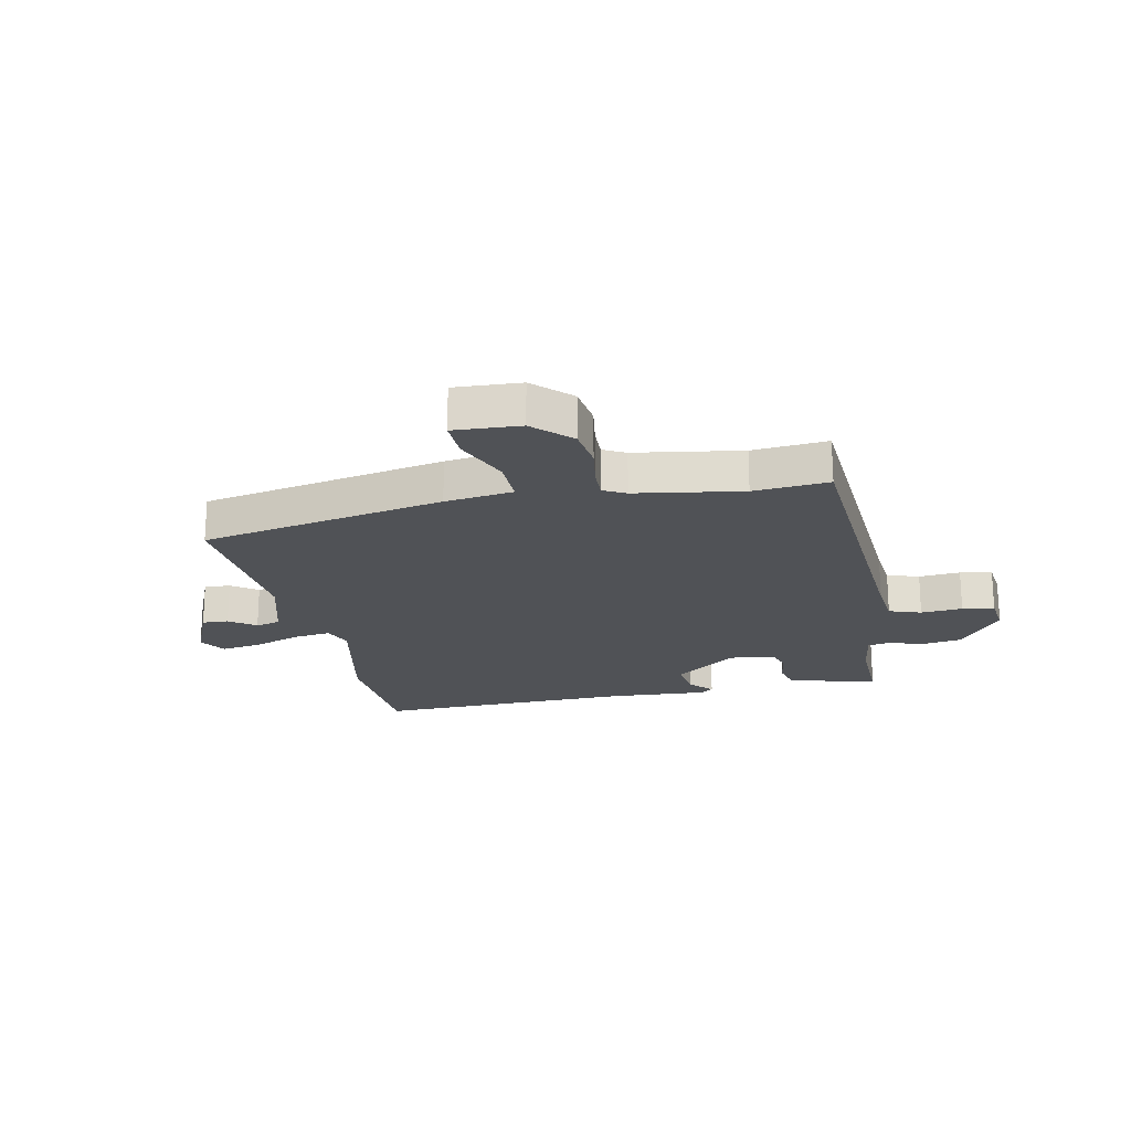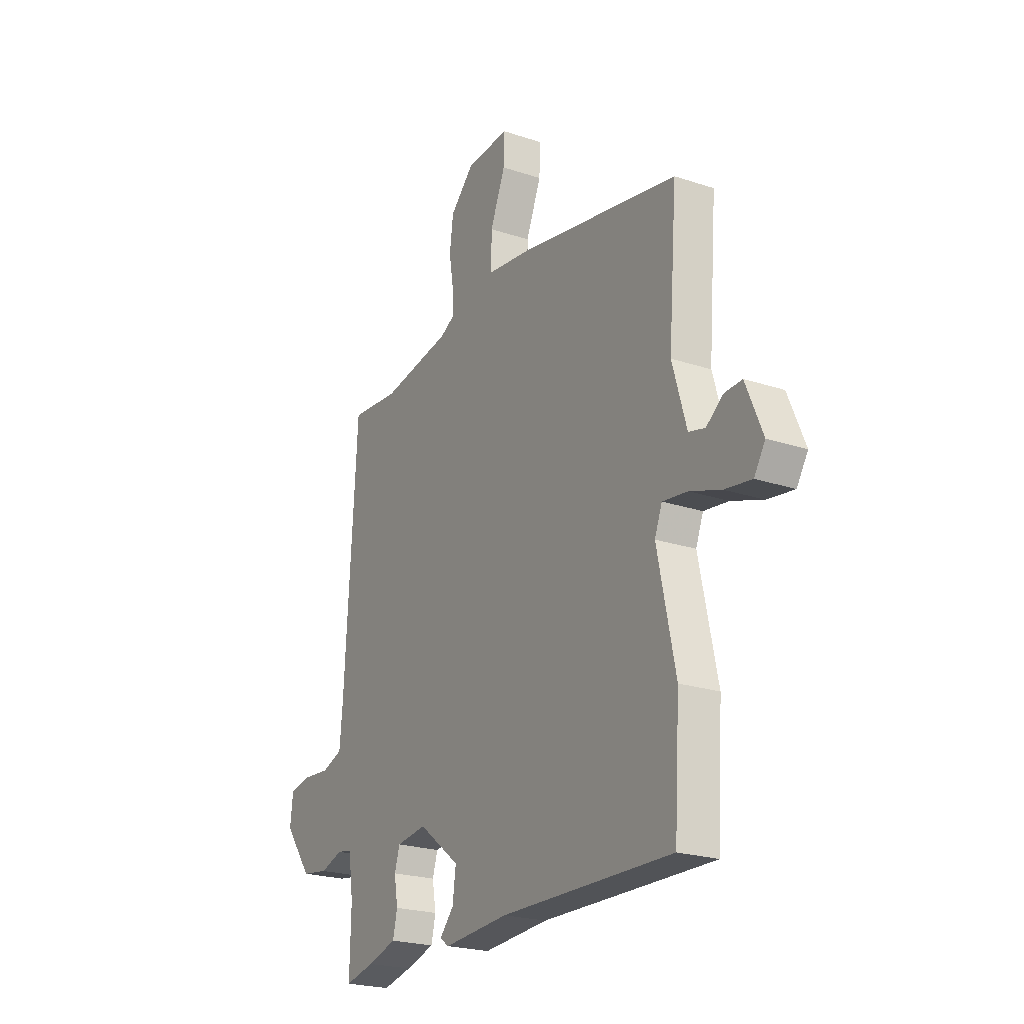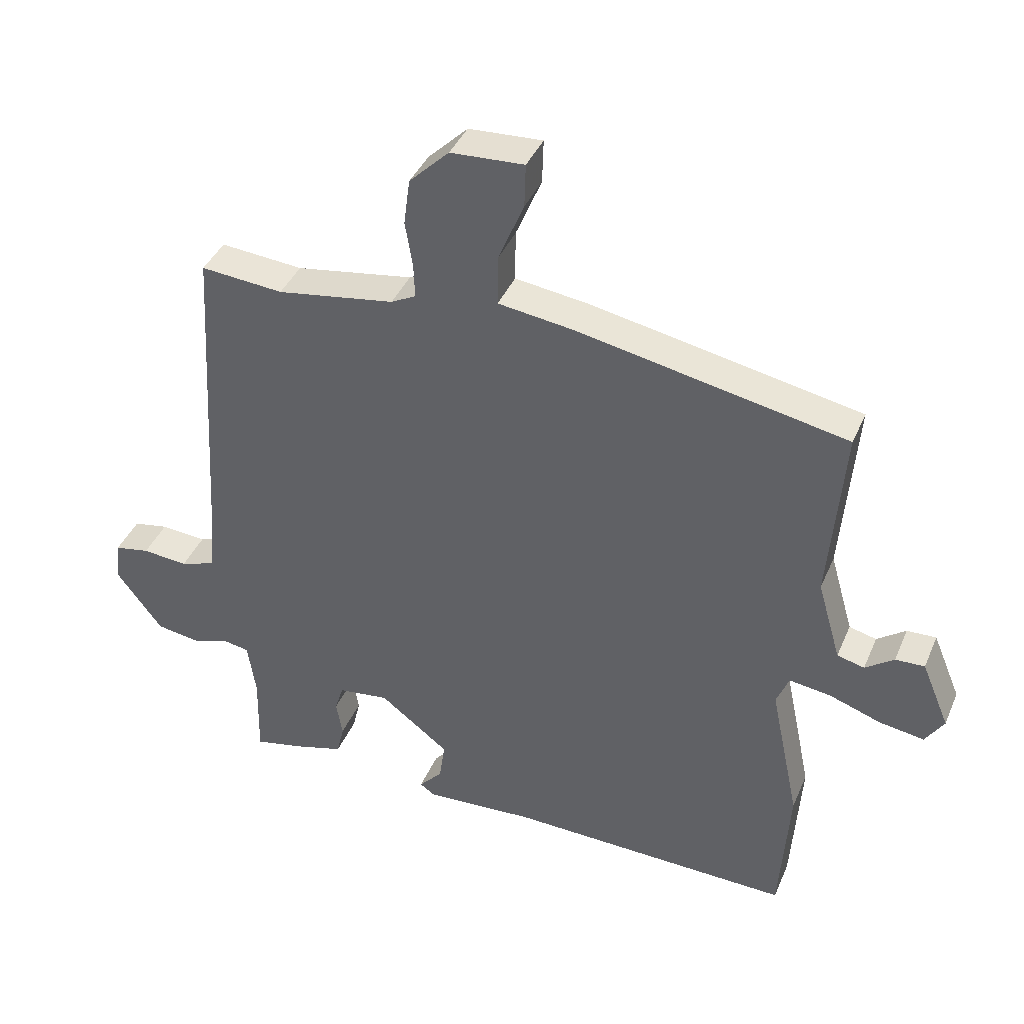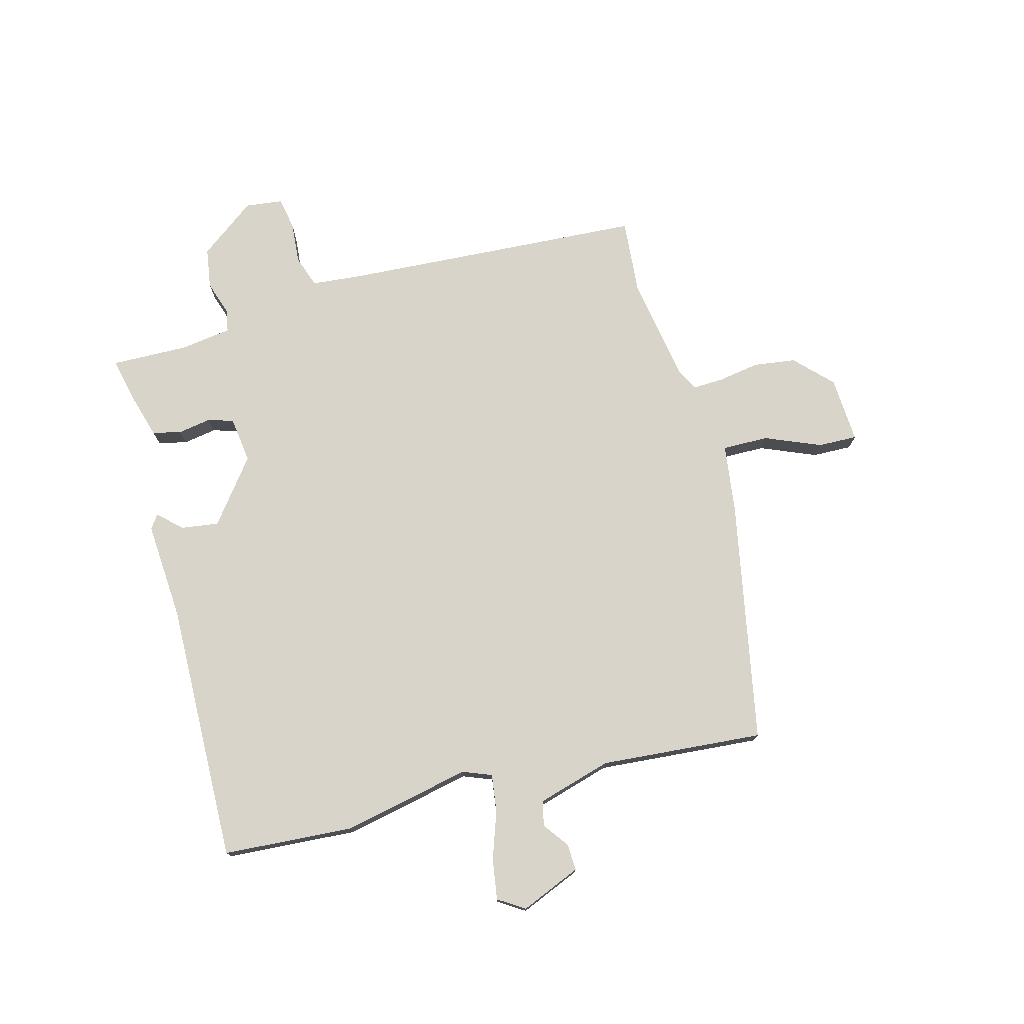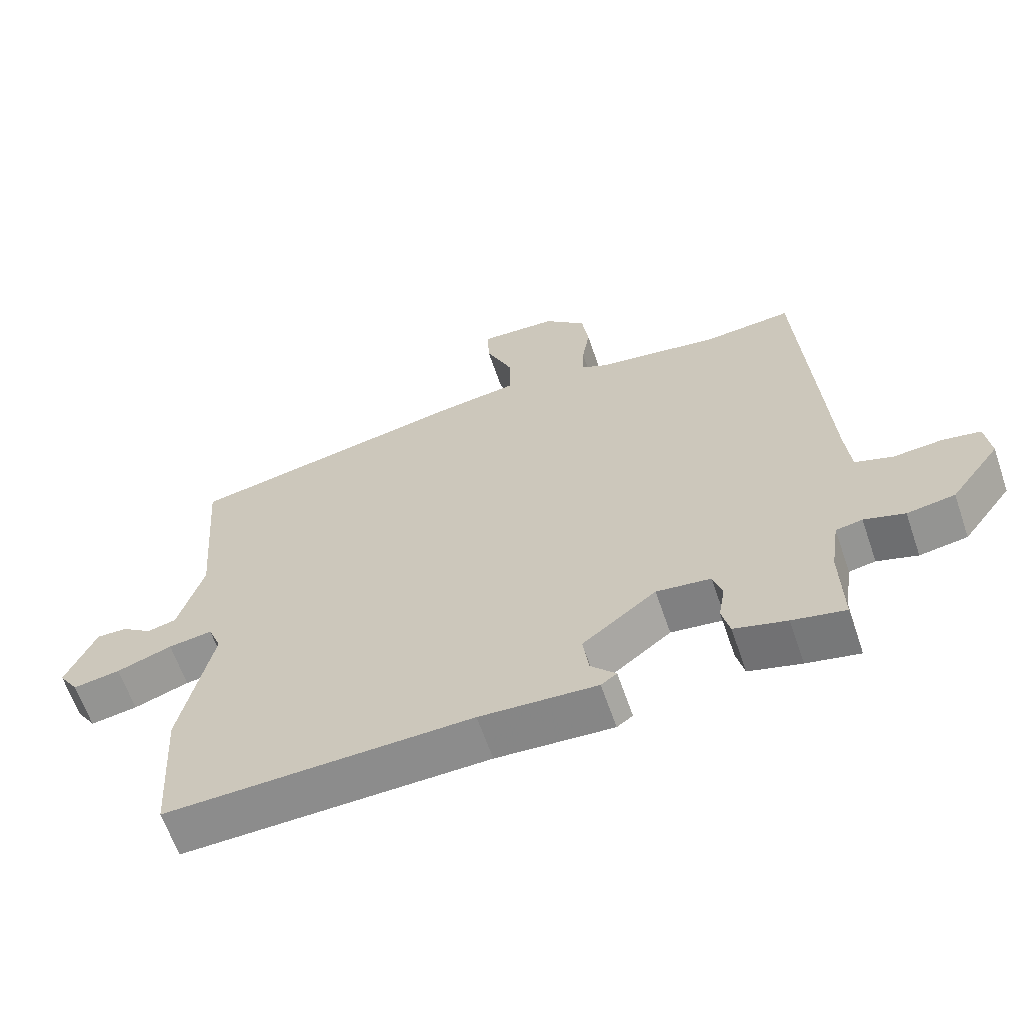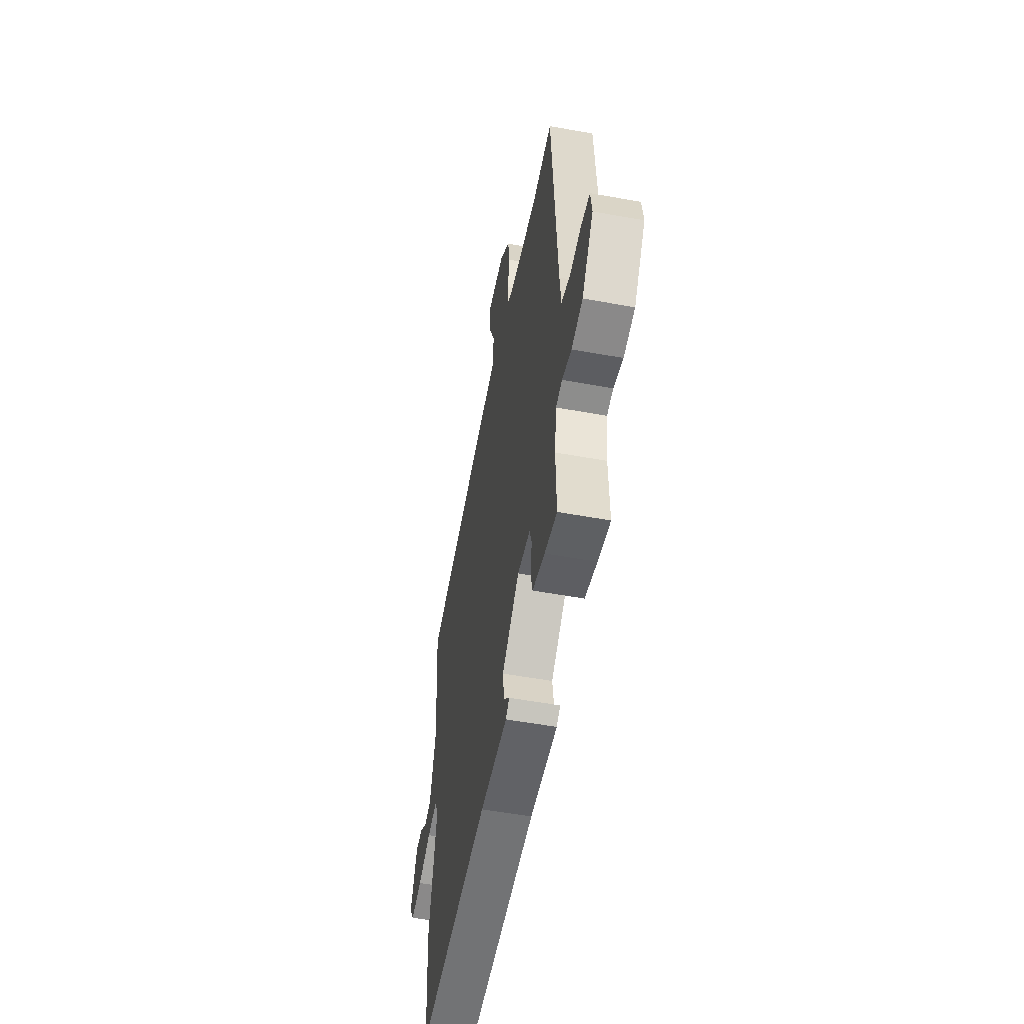
<metadata>
{"format":"obj","ext":"obj","renderer":"f3d","projection":"perspective","resolution":1024,"background":"white","views":[{"elev":-20.6,"azim":11.9,"up":"+Y"},{"elev":-22.7,"azim":-119.7,"up":"+Z"},{"elev":40.3,"azim":-158.2,"up":"+Z"},{"elev":75.6,"azim":-104.9,"up":"+Y"},{"elev":-63.7,"azim":19.0,"up":"+Z"},{"elev":-54.6,"azim":79.1,"up":"+Z"}]}
</metadata>
<code>
v 0.489 0.07 -0.545
v 0.409 0.07 -0.527
v 0.33 0.07 -0.504
v 0.318 0.07 -0.453
v 0.328 0.07 -0.394
v 0.314 0.07 -0.349
v 0.232 0.07 -0.338
v 0.12 0.07 -0.424
v 0.129 0.07 -0.49
v 0.167 0.07 -0.532
v 0.143 0.07 -0.549
v -0.034 0.07 -0.537
v -0.497 0.07 -0.547
v -0.512 0.07 -0.315
v -0.464 0.07 -0.087
v -0.484 0.07 -0.036
v -0.551 0.07 -0.045
v -0.635 0.07 -0.074
v -0.707 0.07 -0.085
v -0.737 0.07 -0.038
v -0.692 0.07 0.069
v -0.645 0.07 0.067
v -0.599 0.07 0.033
v -0.555 0.07 0.044
v -0.517 0.07 0.175
v -0.54 0.07 0.465
v -0.107 0.07 0.548
v 0.014 0.07 0.564
v 0.013 0.07 0.646
v -0.028 0.07 0.745
v -0.03 0.07 0.815
v 0.088 0.07 0.808
v 0.152 0.07 0.745
v 0.162 0.07 0.67
v 0.15 0.07 0.597
v 0.148 0.07 0.542
v 0.188 0.07 0.521
v 0.377 0.07 0.49
v 0.51 0.07 0.501
v 0.543 0.07 -0.044
v 0.551 0.07 -0.128
v 0.608 0.07 -0.148
v 0.682 0.07 -0.142
v 0.739 0.07 -0.153
v 0.747 0.07 -0.219
v 0.672 0.07 -0.319
v 0.6 0.07 -0.33
v 0.539 0.07 -0.31
v 0.499 0.07 -0.317
v 0.486 0.07 -0.406
v 0.489 0 -0.545
v 0.409 0 -0.527
v 0.33 0 -0.504
v 0.318 0 -0.453
v 0.328 0 -0.394
v 0.314 0 -0.349
v 0.232 0 -0.338
v 0.12 0 -0.424
v 0.129 0 -0.49
v 0.167 0 -0.532
v 0.143 0 -0.549
v -0.034 0 -0.537
v -0.497 0 -0.547
v -0.512 0 -0.315
v -0.464 0 -0.087
v -0.484 0 -0.036
v -0.551 0 -0.045
v -0.635 0 -0.074
v -0.707 0 -0.085
v -0.737 0 -0.038
v -0.692 0 0.069
v -0.645 0 0.067
v -0.599 0 0.033
v -0.555 0 0.044
v -0.517 0 0.175
v -0.54 0 0.465
v -0.107 0 0.548
v 0.014 0 0.564
v 0.013 0 0.646
v -0.028 0 0.745
v -0.03 0 0.815
v 0.088 0 0.808
v 0.152 0 0.745
v 0.162 0 0.67
v 0.15 0 0.597
v 0.148 0 0.542
v 0.188 0 0.521
v 0.377 0 0.49
v 0.51 0 0.501
v 0.543 0 -0.044
v 0.551 0 -0.128
v 0.608 0 -0.148
v 0.682 0 -0.142
v 0.739 0 -0.153
v 0.747 0 -0.219
v 0.672 0 -0.319
v 0.6 0 -0.33
v 0.539 0 -0.31
v 0.499 0 -0.317
v 0.486 0 -0.406
f 46 47 48
f 45 46 48
f 44 45 48
f 43 44 48
f 42 43 48
f 41 42 48 49
f 40 41 49
f 38 39 40 49
f 37 38 49 50
f 33 34 35
f 32 33 35
f 31 32 35
f 30 31 35
f 29 30 35
f 28 29 35 36
f 36 37 50
f 28 36 50
f 27 28 50
f 26 27 50
f 25 26 50
f 21 22 23
f 20 21 23
f 19 20 23
f 18 19 23
f 17 18 23
f 16 17 23 24
f 12 13 14 15
f 12 15 16
f 11 12 16
f 10 11 16
f 9 10 16
f 16 24 25
f 9 16 25
f 8 9 25
f 3 4 5
f 2 3 5
f 1 2 5
f 50 1 5
f 50 5 6
f 25 50 6
f 7 8 25
f 6 7 25
f 98 97 96
f 98 96 95
f 98 95 94
f 98 94 93
f 98 93 92
f 99 98 92 91
f 99 91 90
f 99 90 89 88
f 100 99 88 87
f 85 84 83
f 85 83 82
f 85 82 81
f 85 81 80
f 85 80 79
f 86 85 79 78
f 100 87 86
f 100 86 78
f 100 78 77
f 100 77 76
f 100 76 75
f 73 72 71
f 73 71 70
f 73 70 69
f 73 69 68
f 73 68 67
f 74 73 67 66
f 65 64 63 62
f 66 65 62
f 66 62 61
f 66 61 60
f 66 60 59
f 75 74 66
f 75 66 59
f 75 59 58
f 55 54 53
f 55 53 52
f 55 52 51
f 55 51 100
f 56 55 100
f 56 100 75
f 75 58 57
f 75 57 56
f 1 51 52 2
f 2 52 53 3
f 3 53 54 4
f 4 54 55 5
f 5 55 56 6
f 6 56 57 7
f 7 57 58 8
f 8 58 59 9
f 9 59 60 10
f 10 60 61 11
f 11 61 62 12
f 12 62 63 13
f 13 63 64 14
f 14 64 65 15
f 15 65 66 16
f 16 66 67 17
f 17 67 68 18
f 18 68 69 19
f 19 69 70 20
f 20 70 71 21
f 21 71 72 22
f 22 72 73 23
f 23 73 74 24
f 24 74 75 25
f 25 75 76 26
f 26 76 77 27
f 27 77 78 28
f 28 78 79 29
f 29 79 80 30
f 30 80 81 31
f 31 81 82 32
f 32 82 83 33
f 33 83 84 34
f 34 84 85 35
f 35 85 86 36
f 36 86 87 37
f 37 87 88 38
f 38 88 89 39
f 39 89 90 40
f 40 90 91 41
f 41 91 92 42
f 42 92 93 43
f 43 93 94 44
f 44 94 95 45
f 45 95 96 46
f 46 96 97 47
f 47 97 98 48
f 48 98 99 49
f 49 99 100 50
f 50 100 51 1

</code>
